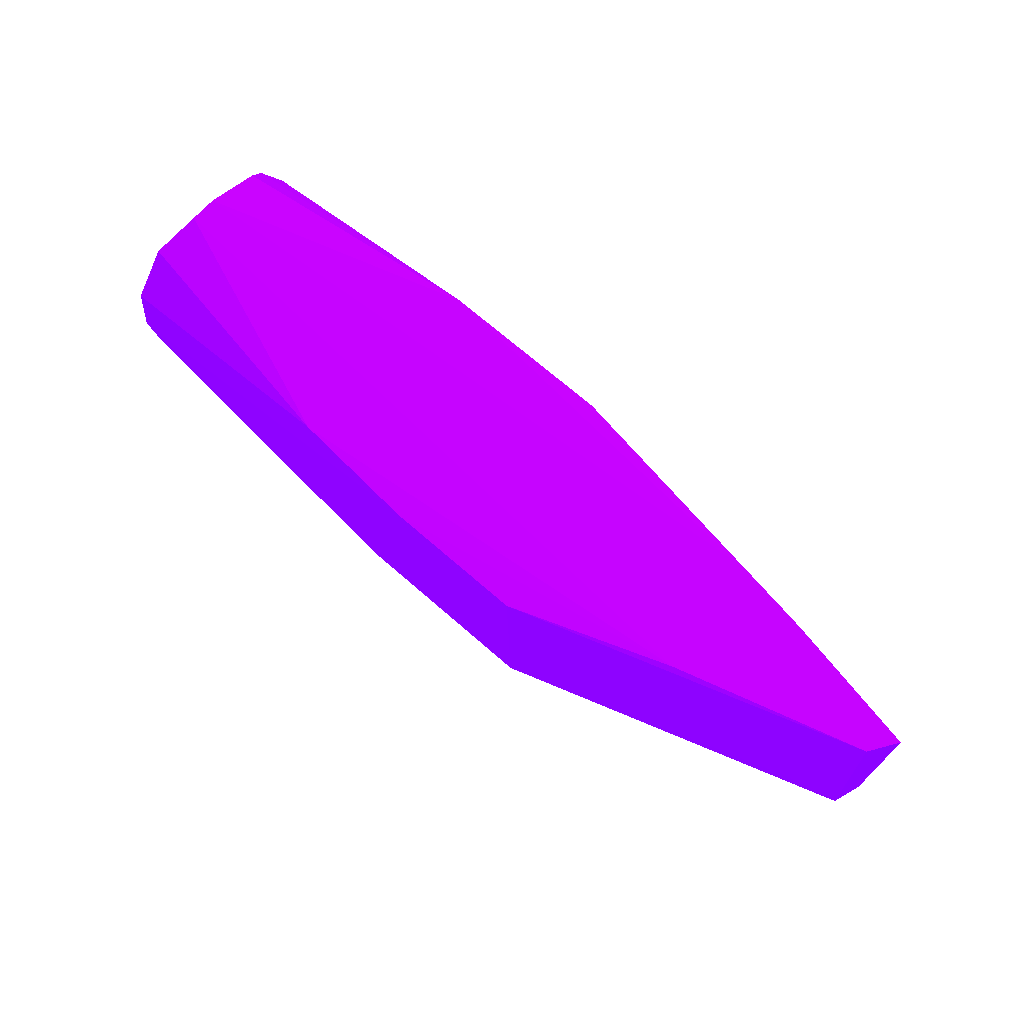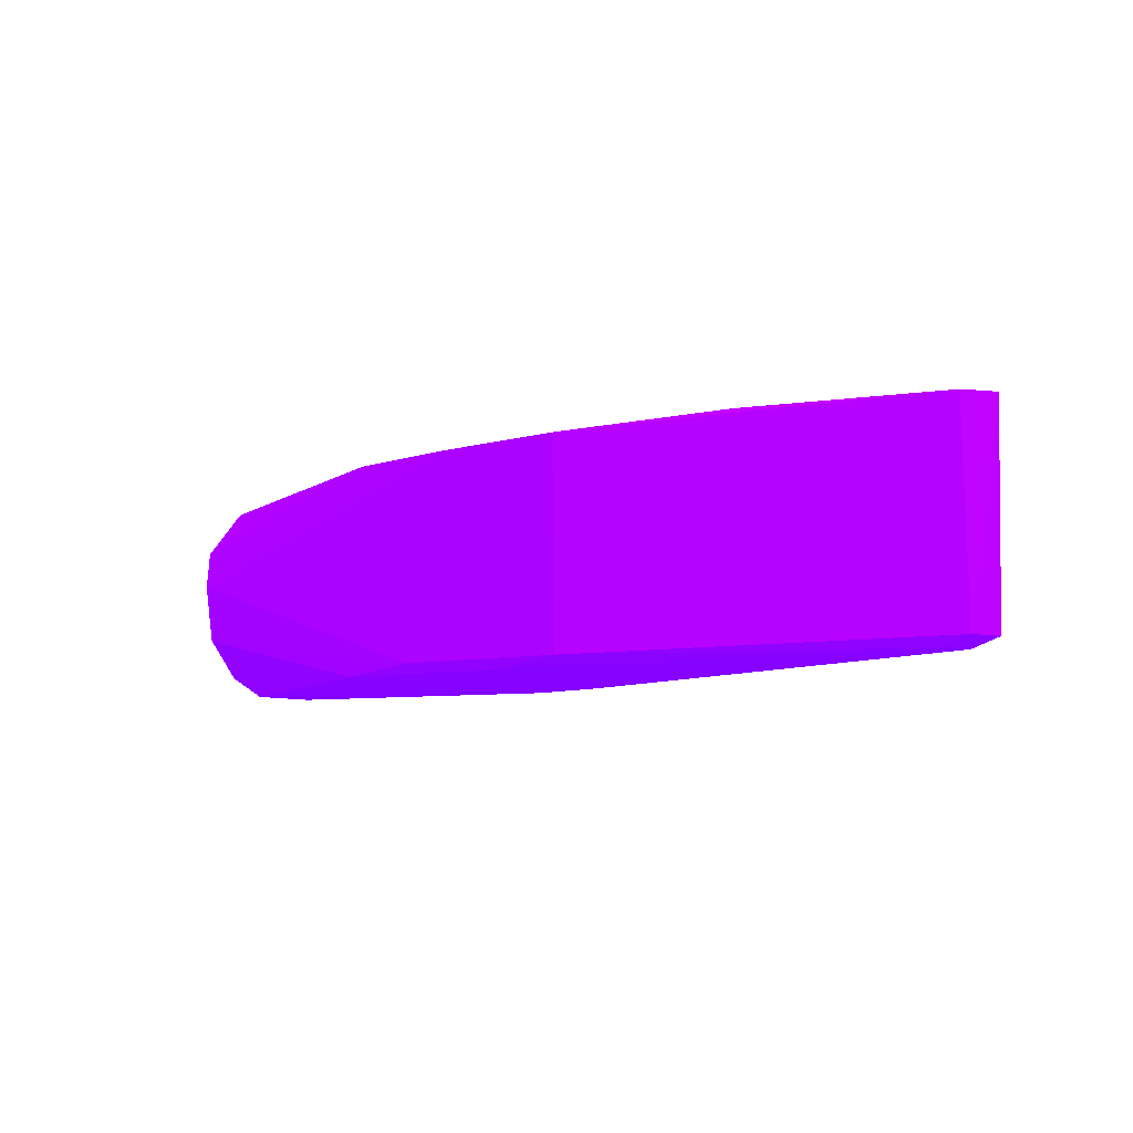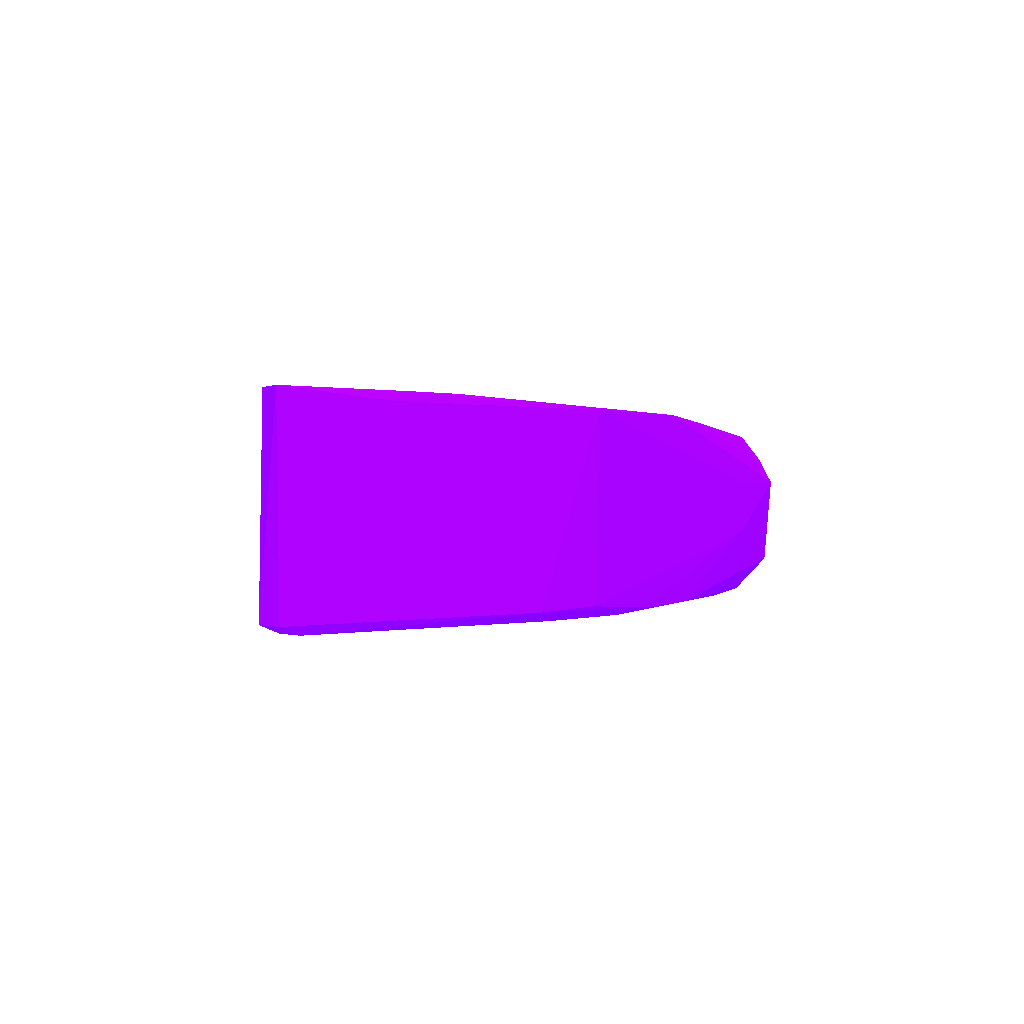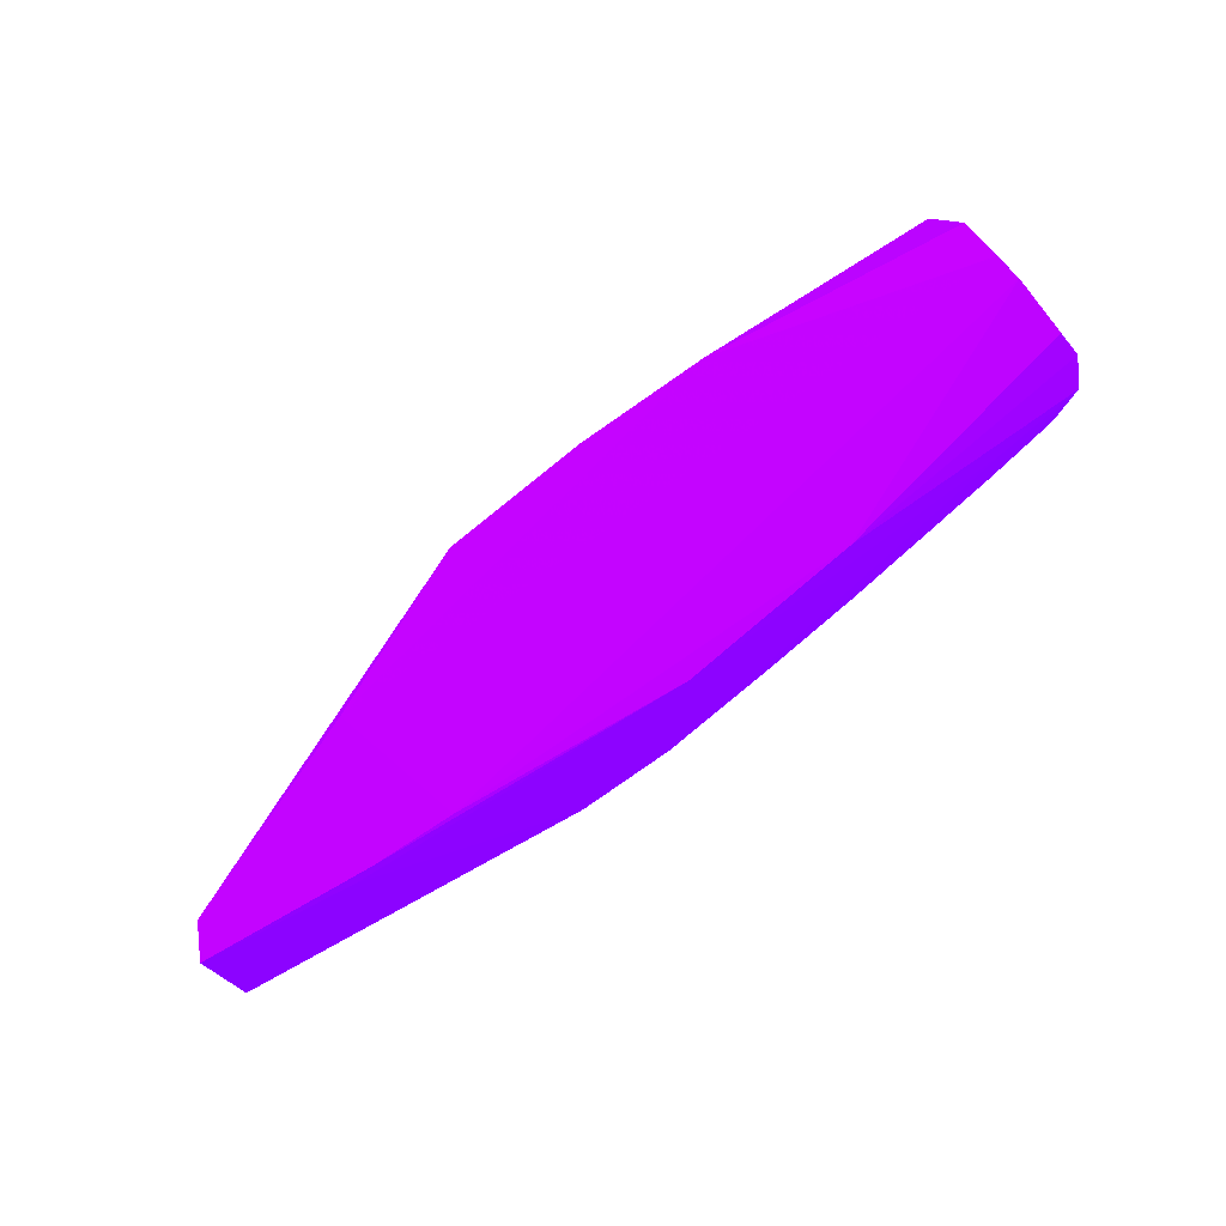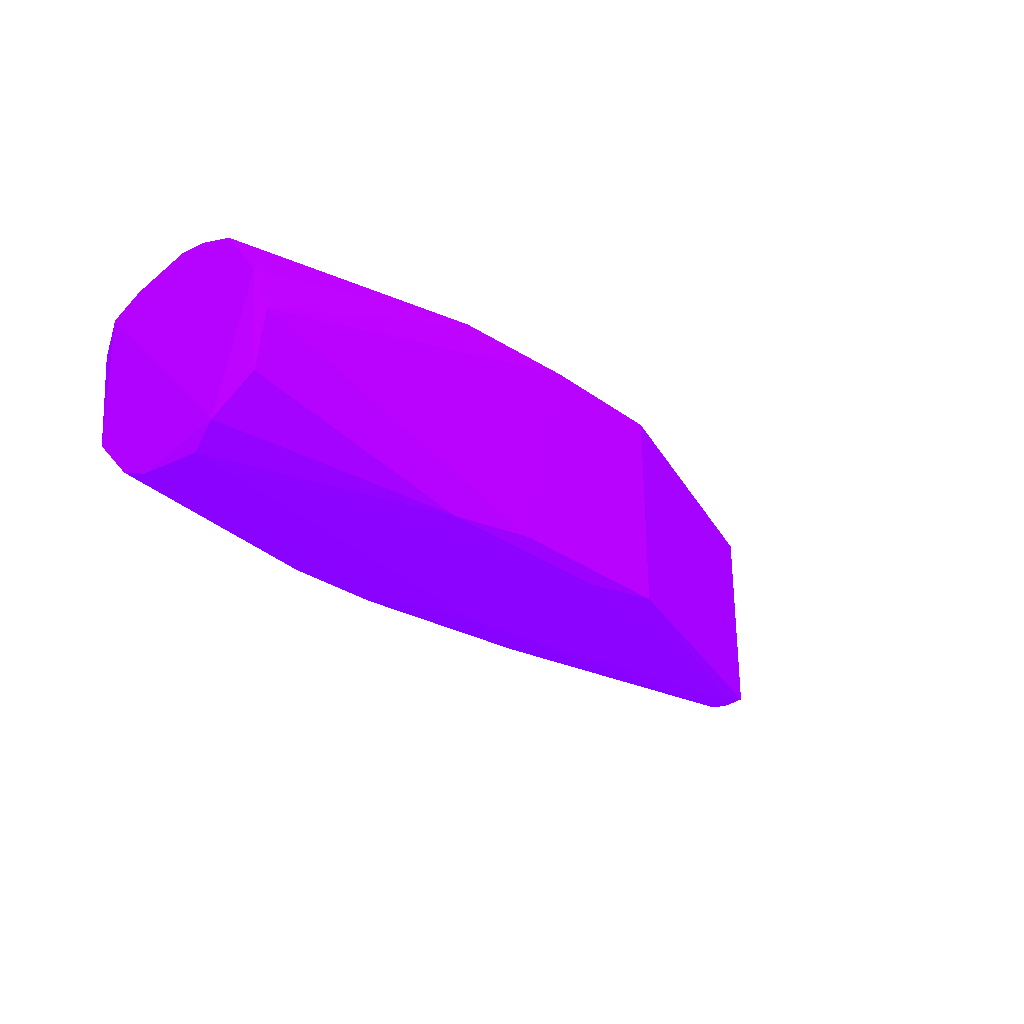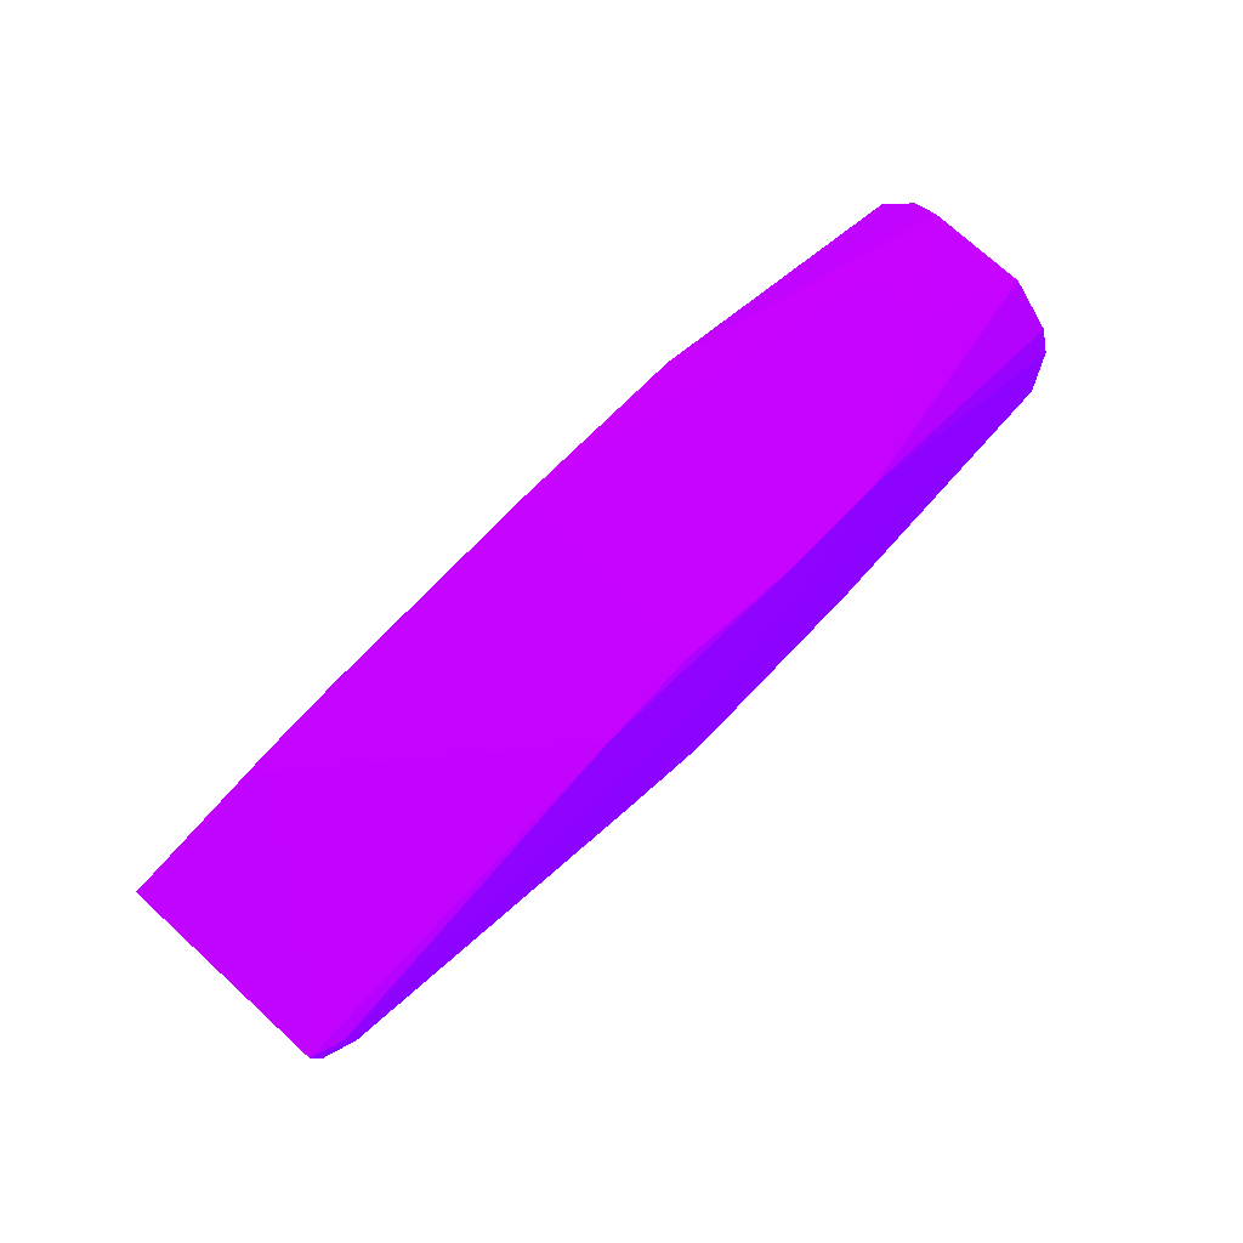
<metadata>
{"format":"obj","ext":"obj","renderer":"f3d","projection":"perspective","resolution":1024,"background":"white","views":[{"elev":68.3,"azim":42.7,"up":"+Z"},{"elev":-7.8,"azim":45.9,"up":"+Z"},{"elev":-0.2,"azim":120.8,"up":"+Z"},{"elev":72.3,"azim":141.1,"up":"+Z"},{"elev":-23.8,"azim":-48.9,"up":"+Z"},{"elev":65.6,"azim":133.6,"up":"+Y"}]}
</metadata>
<code>
v 0.03483 -0.000327 0.05869 0.4118 0.007843 0.9882
v -0.03196 0.009828 0.06876 0.4118 0.007843 0.9882
v -0.03208 0.009826 0.06364 0.4118 0.007843 0.9882
v -0.04004 -0.01007 0.06639 0.4118 0.007843 0.9882
v 0.04107 0.004115 0.07479 0.4118 0.007843 0.9882
v -0.004751 -0.009967 0.07499 0.4118 0.007843 0.9882
v -0.01802 -0.009468 0.05648 0.4118 0.007843 0.9882
v 0.01055 0.009276 0.05667 0.4118 0.007843 0.9882
v -0.04012 0.001044 0.0758 0.4118 0.007843 0.9882
v -0.04062 0.002746 0.05613 0.4118 0.007843 0.9882
v 0.000688 0.00986 0.07486 0.4118 0.007843 0.9882
v 0.008501 -0.009601 0.05673 0.4118 0.007843 0.9882
v 0.03807 0.004038 0.05604 0.4118 0.007843 0.9882
v 0.008052 -0.009618 0.0747 0.4118 0.007843 0.9882
v -0.04127 0.007858 0.07154 0.4118 0.007843 0.9882
v -0.04084 -0.005817 0.0741 0.4118 0.007843 0.9882
v -0.04121 -0.005823 0.05786 0.4118 0.007843 0.9882
v -0.04068 0.008736 0.06041 0.4118 0.007843 0.9882
v -0.00045 0.003842 0.05521 0.4118 0.007843 0.9882
v -0.00914 0.009597 0.05627 0.4118 0.007843 0.9882
v 0.03943 0.001505 0.07483 0.4118 0.007843 0.9882
v -0.01554 0.009417 0.07523 0.4118 0.007843 0.9882
v 0.03987 0.001522 0.05686 0.4118 0.007843 0.9882
v -0.01673 -0.009438 0.07526 0.4118 0.007843 0.9882
v -0.04046 -0.003235 0.05613 0.4118 0.007843 0.9882
v 0.000771 -0.008955 0.05605 0.4118 0.007843 0.9882
v -0.009428 -0.01009 0.05714 0.4118 0.007843 0.9882
v 0.02247 -0.004091 0.07522 0.4118 0.007843 0.9882
v 0.02732 0.006307 0.07511 0.4118 0.007843 0.9882
v 0.04066 0.004109 0.05684 0.4118 0.007843 0.9882
v 0.00198 0.0099 0.05687 0.4118 0.007843 0.9882
v -0.04018 -0.009217 0.06126 0.4118 0.007843 0.9882
v 0.02901 0.006353 0.07421 0.4118 0.007843 0.9882
v -0.04084 -0.009238 0.06983 0.4118 0.007843 0.9882
v -0.04051 0.009594 0.06896 0.4118 0.007843 0.9882
v -0.0403 0.006173 0.07409 0.4118 0.007843 0.9882
v -0.01854 0.009341 0.05648 0.4118 0.007843 0.9882
v 0.03728 0.001452 0.05606 0.4118 0.007843 0.9882
v -0.04005 -0.001517 0.0758 0.4118 0.007843 0.9882
v 0.02046 0.006974 0.07526 0.4118 0.007843 0.9882
v -0.04067 0.005312 0.05699 0.4118 0.007843 0.9882
v -0.00991 0.006151 0.05543 0.4118 0.007843 0.9882
f 37 20 42
f 12 1 14
f 6 12 14
f 9 15 16
f 16 15 17
f 17 15 18
f 8 13 20
f 14 1 21
f 11 2 22
f 1 12 23
f 5 21 23
f 21 1 23
f 4 6 24
f 7 17 25
f 17 10 25
f 10 19 25
f 25 19 26
f 12 7 26
f 7 25 26
f 6 4 27
f 12 6 27
f 7 12 27
f 6 14 28
f 21 5 28
f 14 21 28
f 24 6 28
f 28 5 29
f 13 8 30
f 5 23 30
f 23 13 30
f 3 2 31
f 2 11 31
f 11 8 31
f 20 3 31
f 8 20 31
f 17 7 32
f 27 4 32
f 7 27 32
f 8 11 33
f 29 5 33
f 11 29 33
f 5 30 33
f 30 8 33
f 16 17 34
f 4 24 34
f 24 16 34
f 32 4 34
f 17 32 34
f 2 3 35
f 3 18 35
f 18 15 35
f 22 2 35
f 15 22 35
f 15 9 36
f 9 22 36
f 22 15 36
f 18 3 37
f 3 20 37
f 19 13 38
f 23 12 38
f 13 23 38
f 26 19 38
f 12 26 38
f 9 16 39
f 16 24 39
f 24 28 39
f 39 28 40
f 22 9 40
f 11 22 40
f 29 11 40
f 28 29 40
f 9 39 40
f 10 17 41
f 17 18 41
f 37 10 41
f 18 37 41
f 19 10 42
f 13 19 42
f 20 13 42
f 10 37 42

</code>
